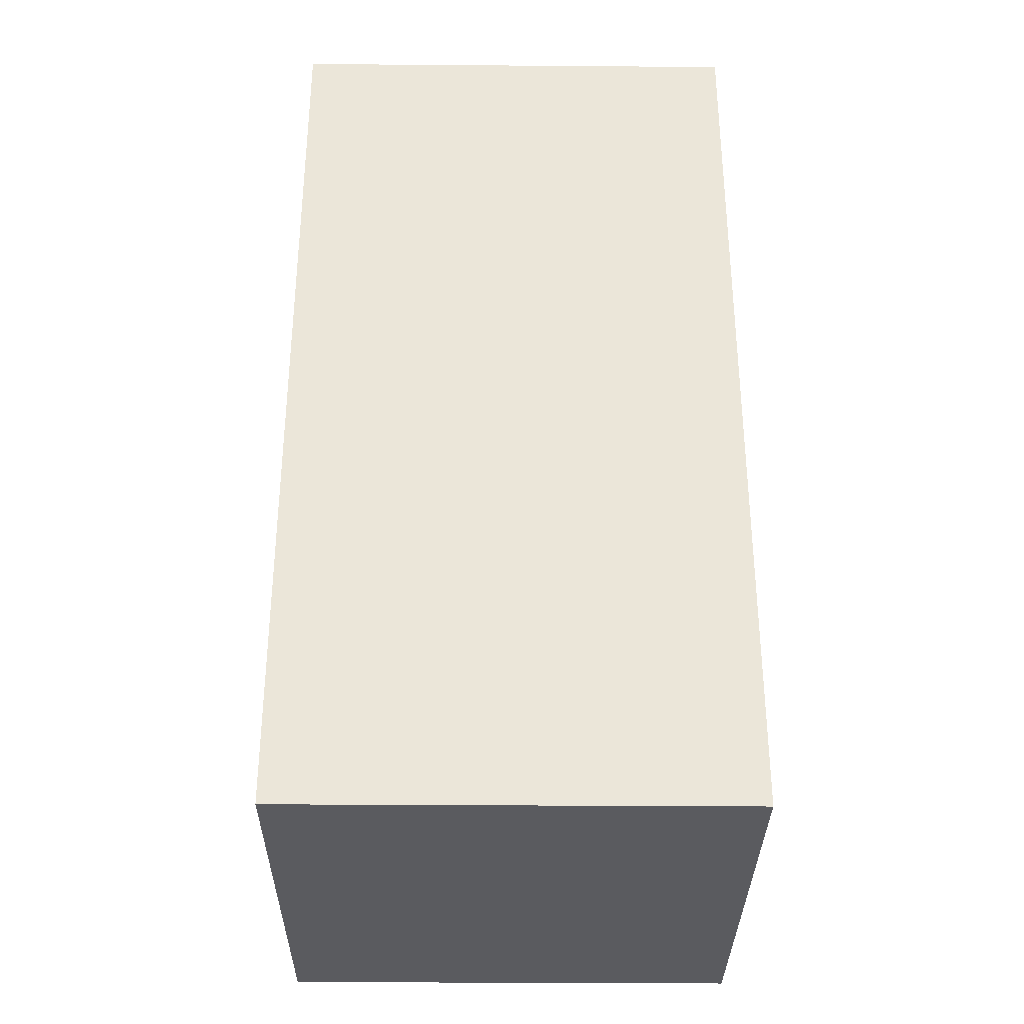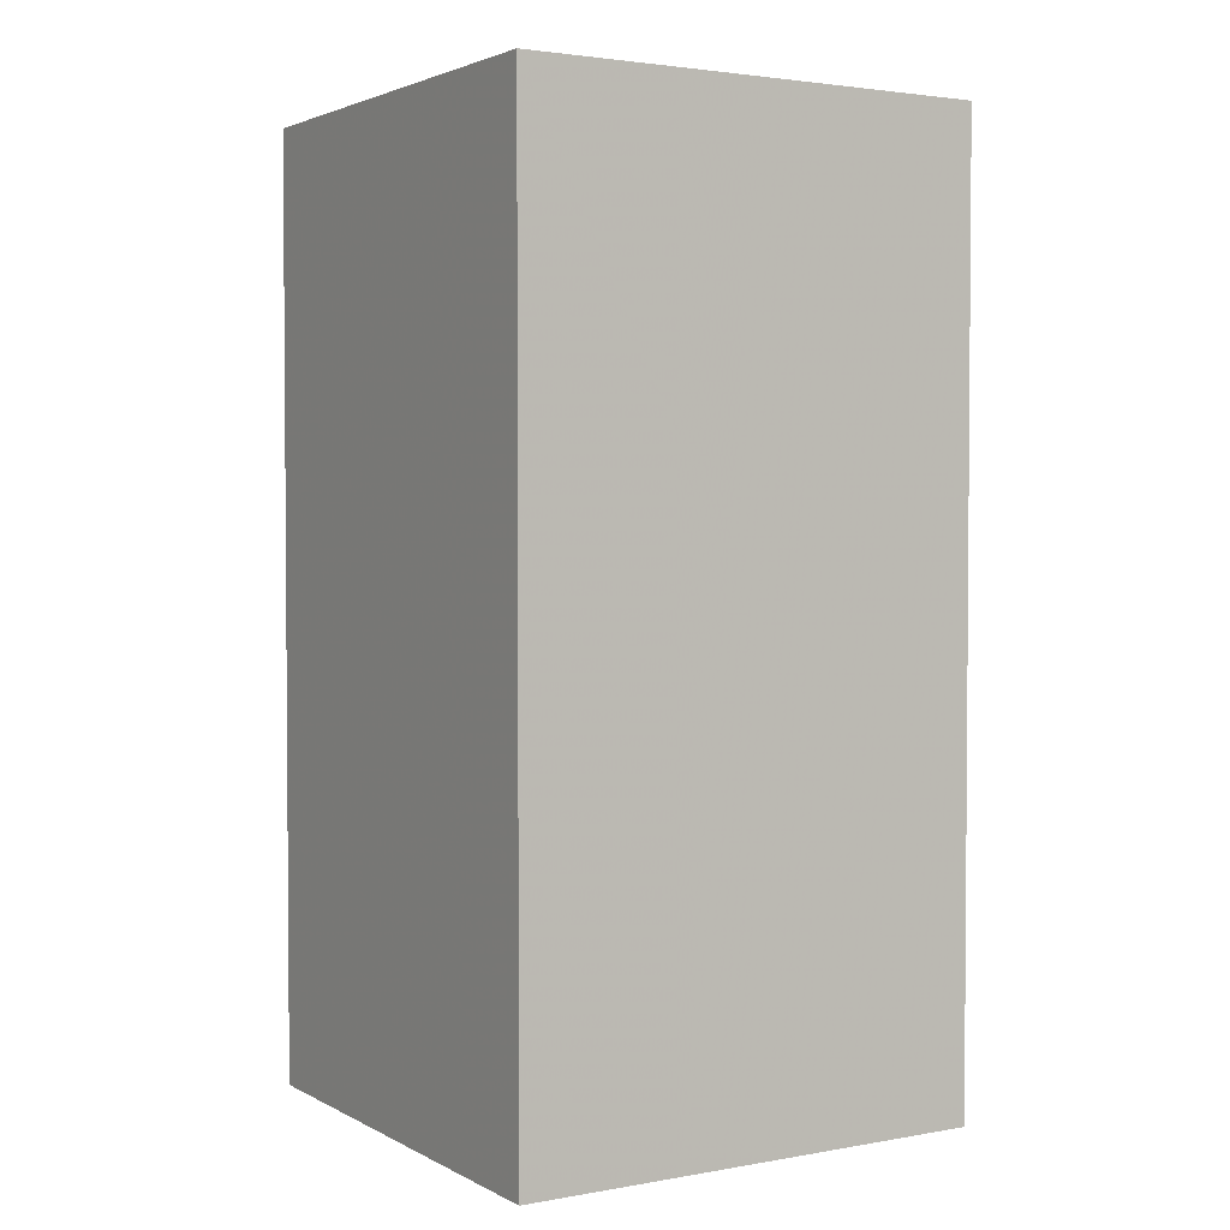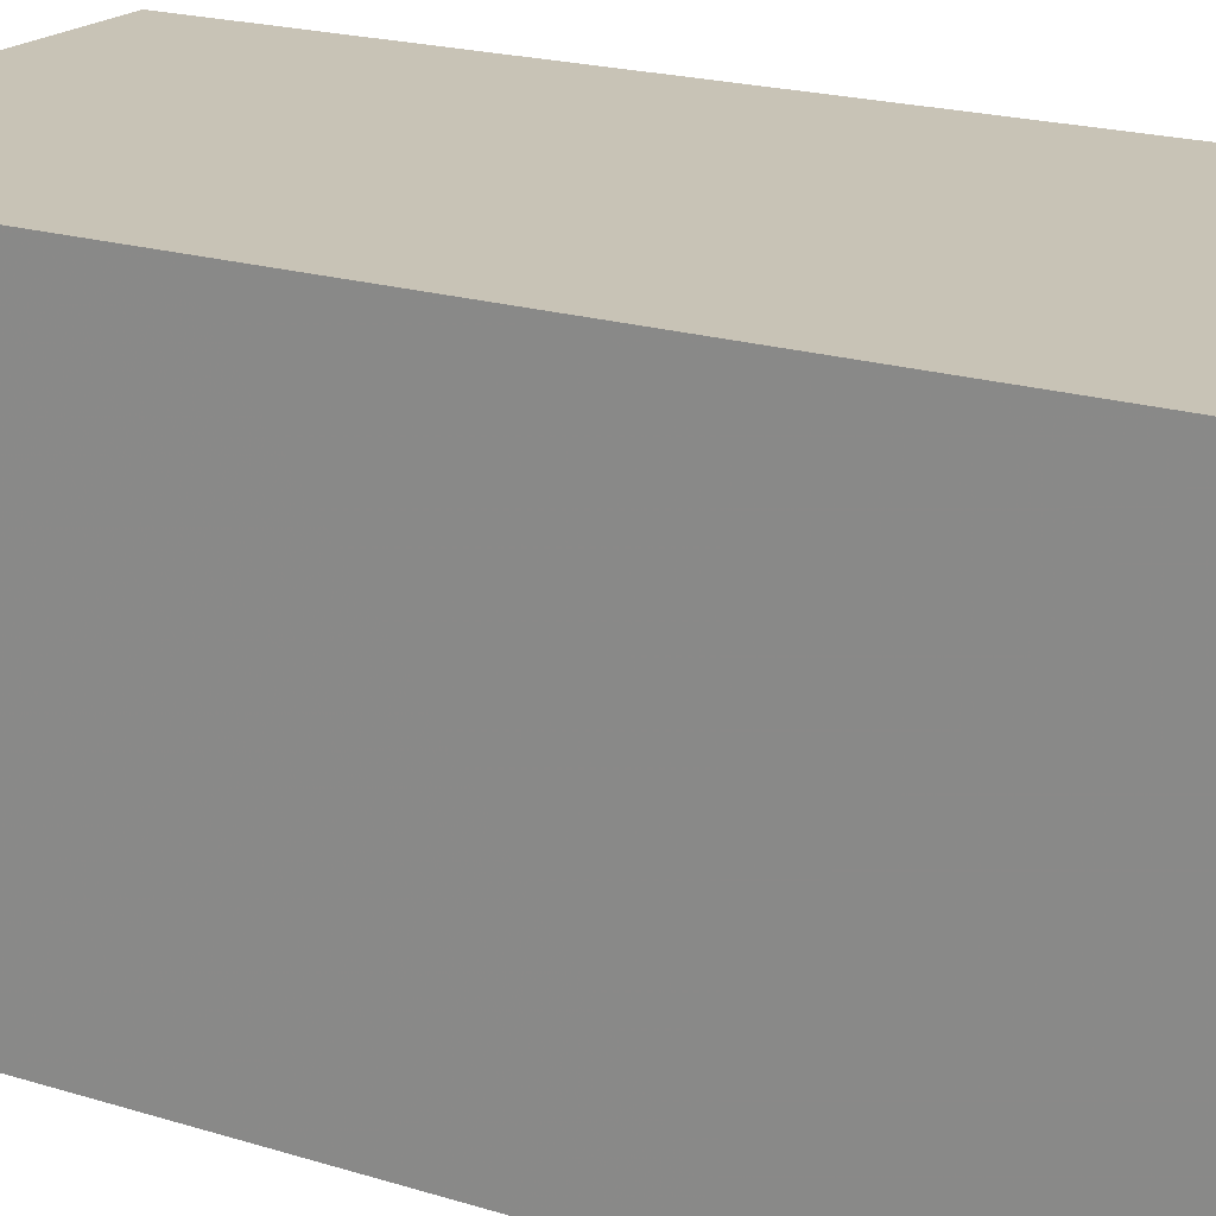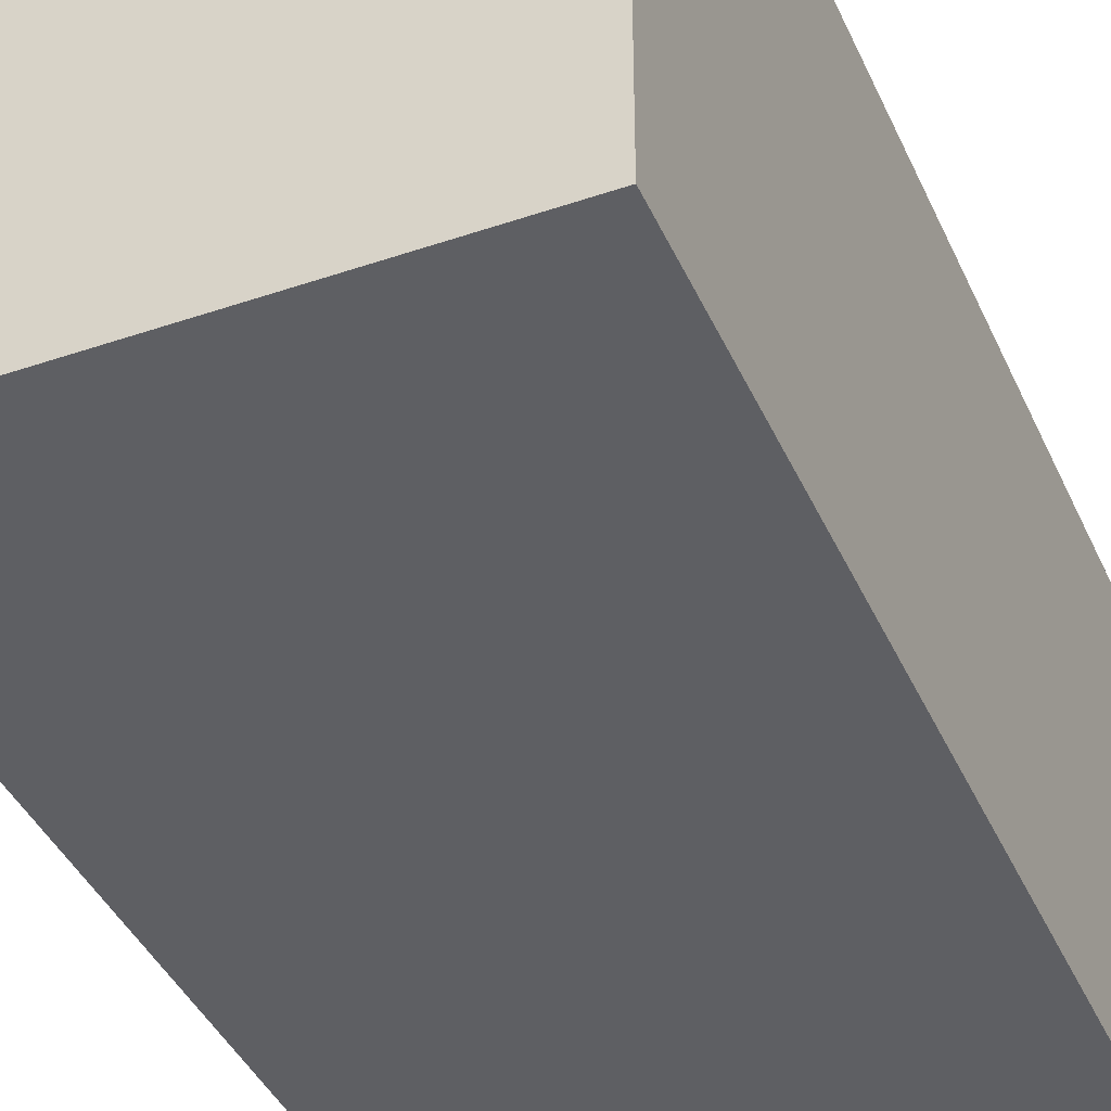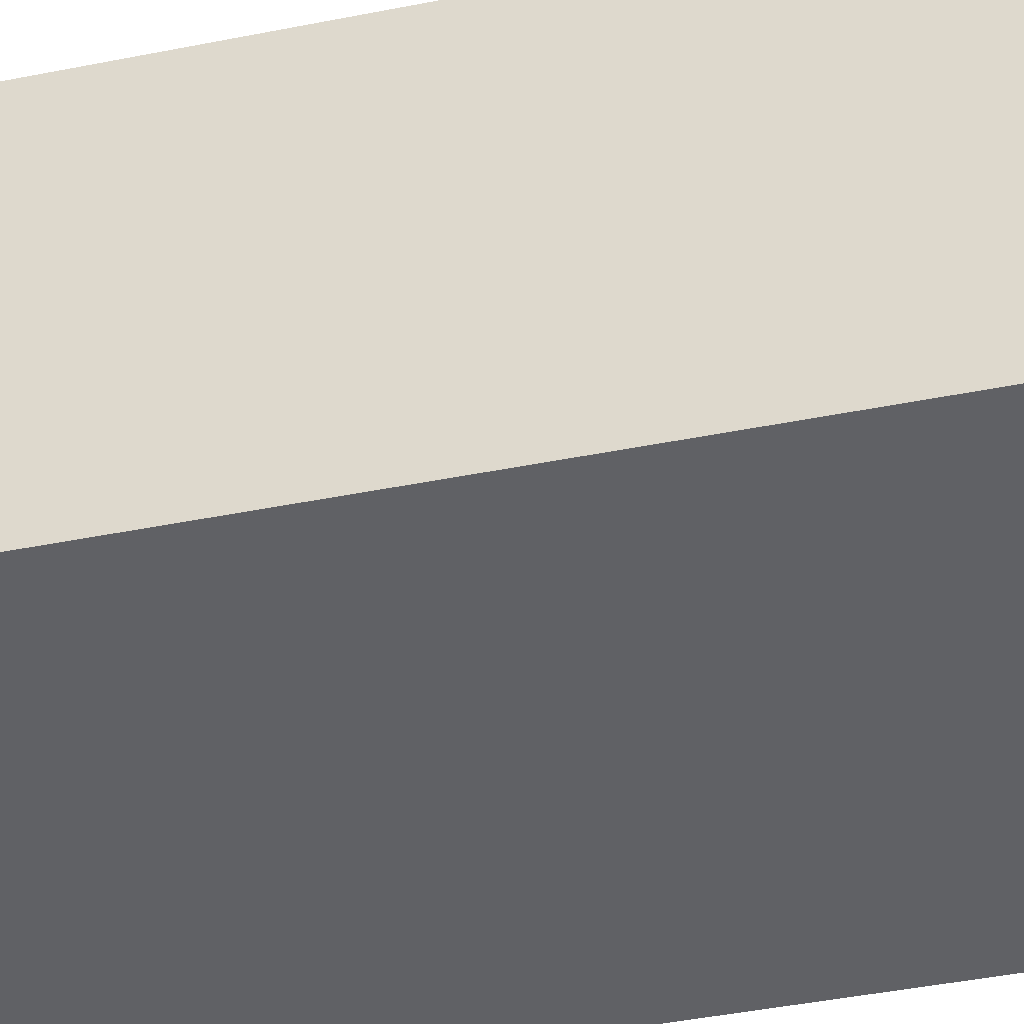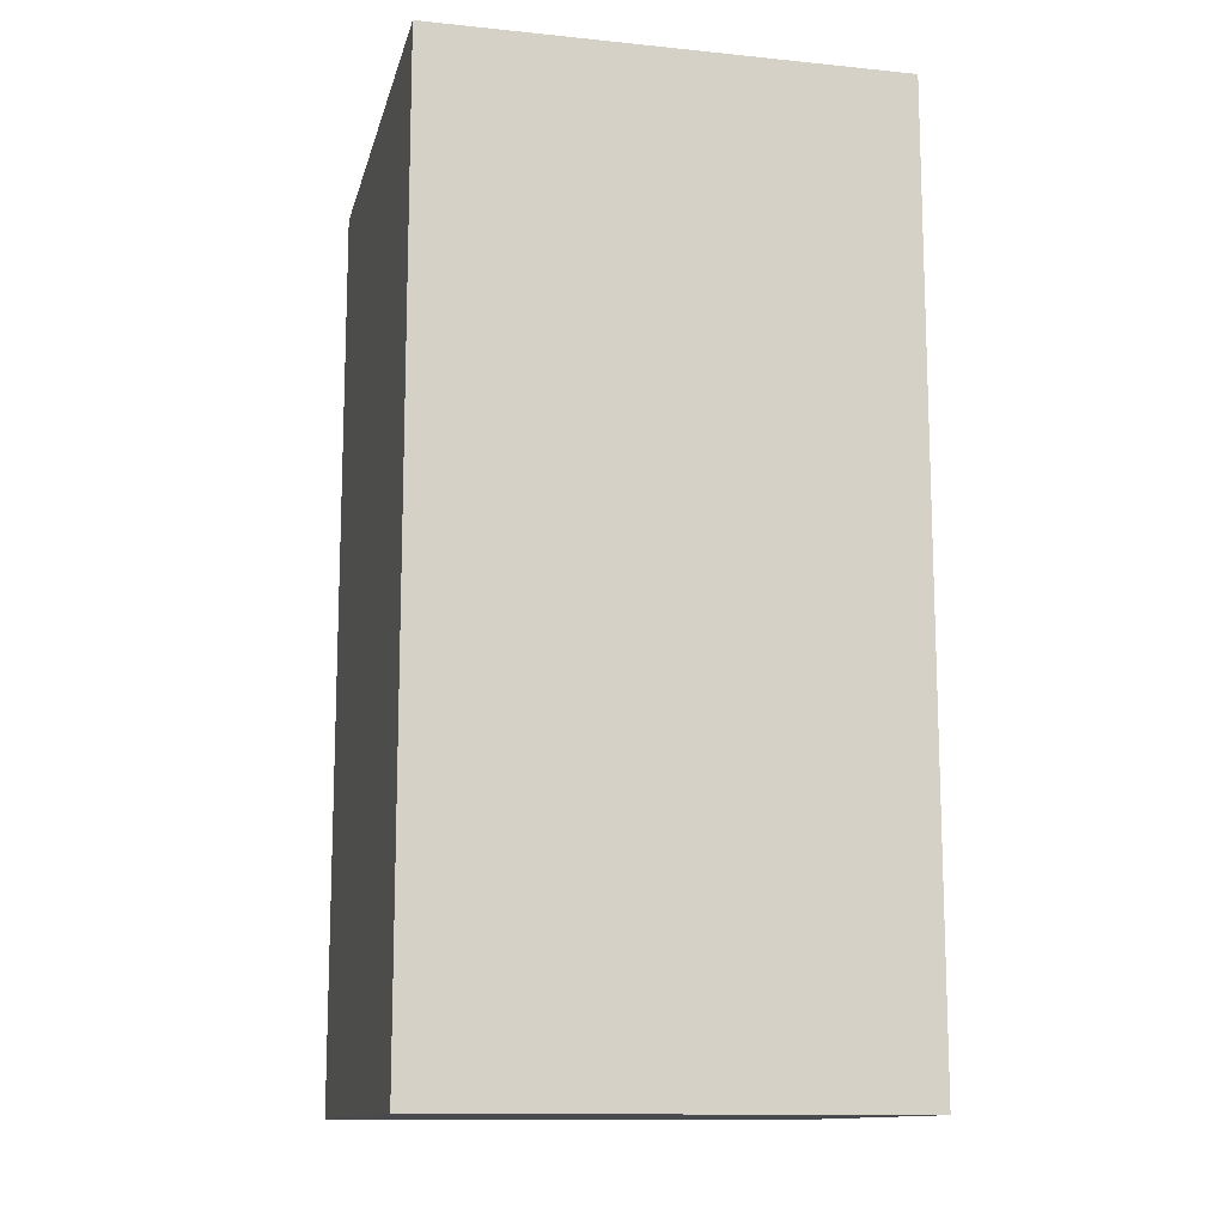
<metadata>
{"format":"obj","ext":"obj","renderer":"f3d","projection":"perspective","resolution":1024,"background":"white","views":[{"elev":-33.0,"azim":179.4,"up":"+Z"},{"elev":2.7,"azim":58.7,"up":"+Z"},{"elev":19.5,"azim":-59.6,"up":"+Y"},{"elev":-40.7,"azim":22.7,"up":"+Y"},{"elev":-48.4,"azim":102.3,"up":"+Y"},{"elev":-12.8,"azim":-13.1,"up":"+Z"}]}
</metadata>
<code>
v 0 0 60
v 60 0 60
v 60 0 -60
v 0 0 -60
v 0 60 60
v 60 60 60
v 60 60 -60
v 0 60 -60
f 1 4 3 2
f 2 6 7 3
f 8 7 6 5
f 5 1 4 8
f 6 5 1 2
f 4 3 7 8

</code>
